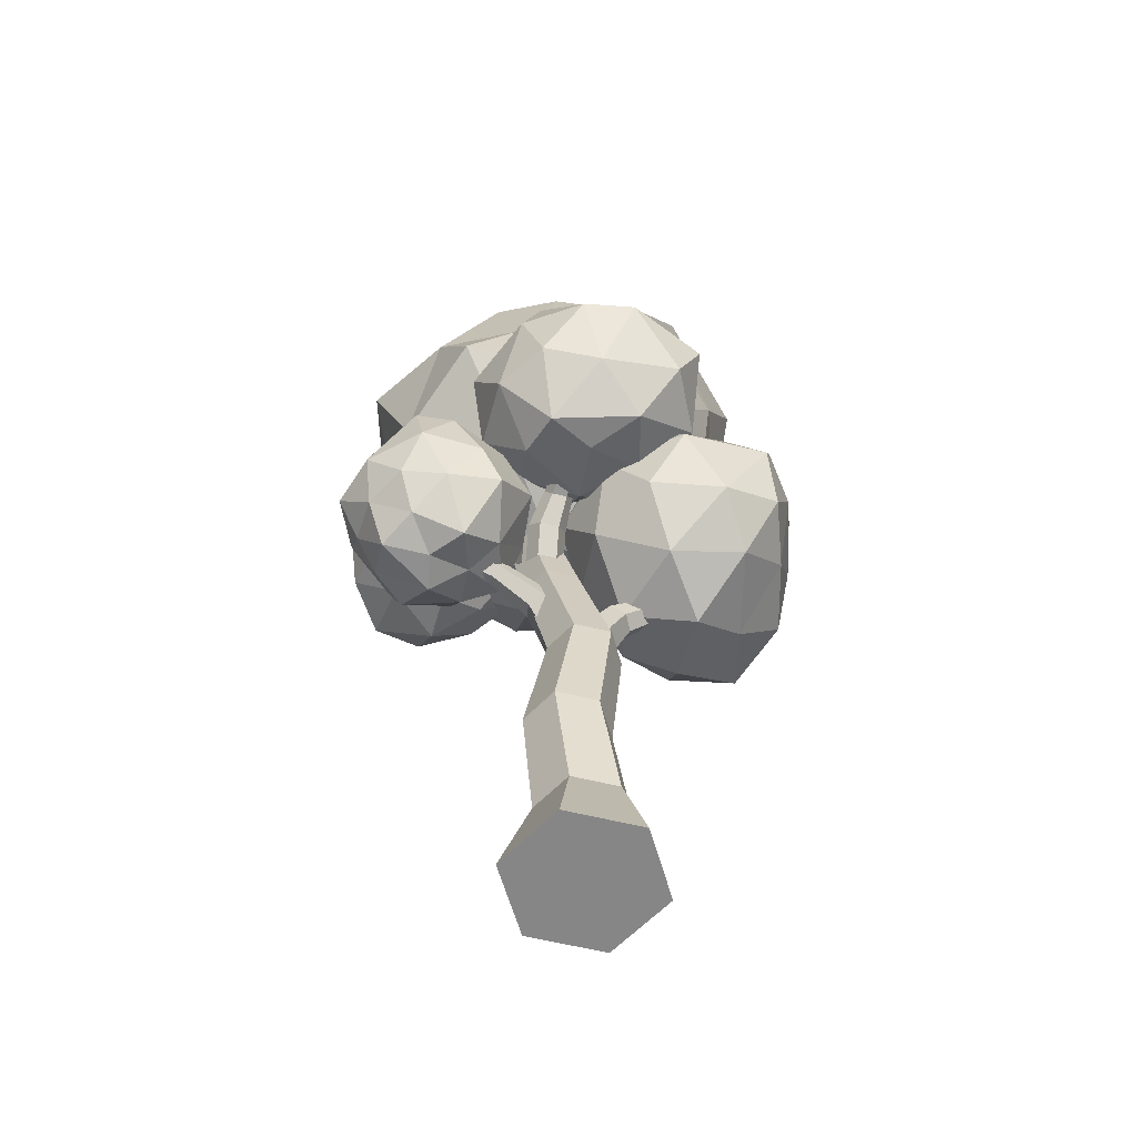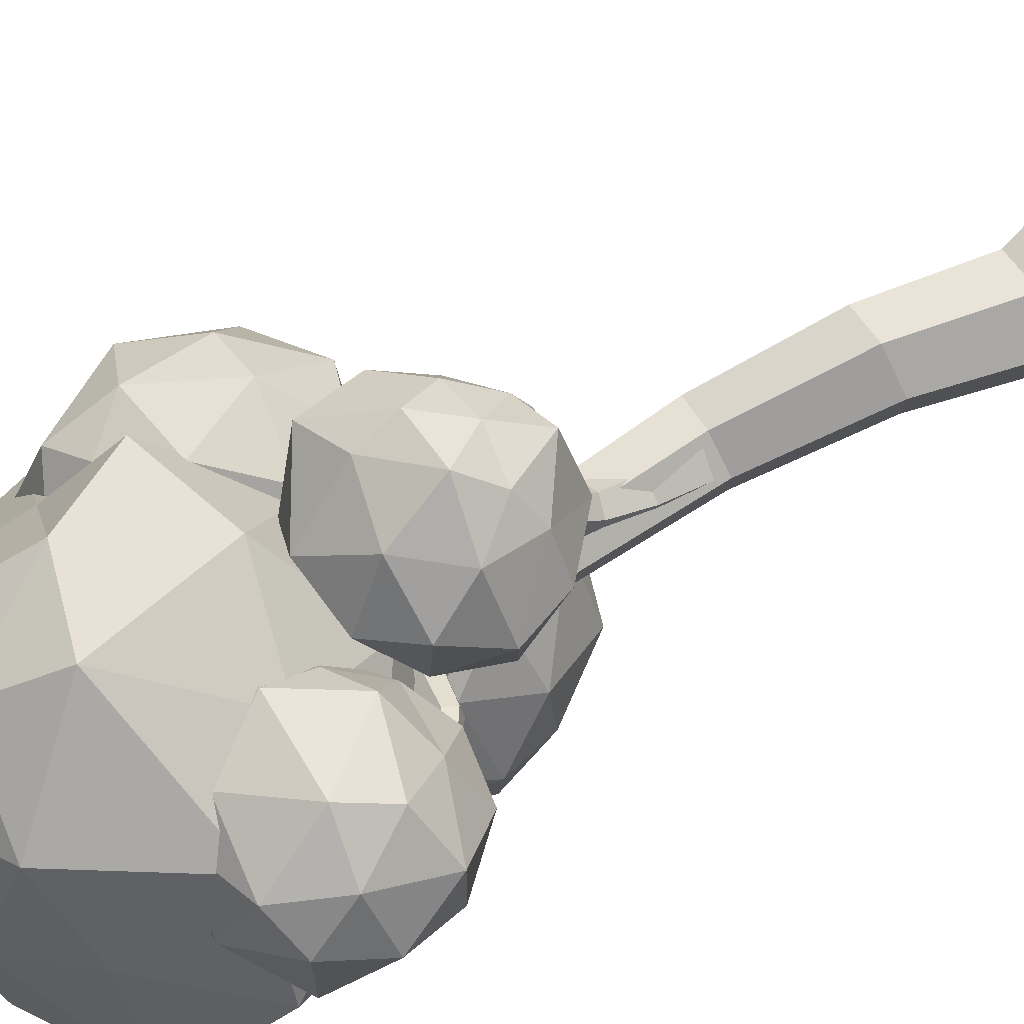
<metadata>
{"format":"obj","ext":"obj","renderer":"f3d","projection":"perspective","resolution":1024,"background":"white","views":[{"elev":-62.2,"azim":76.1,"up":"+Y"},{"elev":78.5,"azim":-120.0,"up":"+Z"}]}
</metadata>
<code>
o Cylinder.006_Cylinder.008
v 0 -0.4273 6.116
v 0 2.488 7.039
v 2.061 -0.4273 7.306
v 1.262 2.488 7.768
v 2.061 -0.4273 9.686
v 1.262 2.488 9.225
v -0 -0.4273 10.88
v -0 2.488 9.954
v -2.061 -0.4273 9.686
v -1.262 2.488 9.225
v -2.061 -0.4273 7.306
v -1.262 2.488 7.768
v 1.727 5.942 8.448
v 0.5879 5.942 7.791
v 1.727 5.942 9.763
v 0.5879 5.942 10.42
v -0.5509 5.942 9.763
v -0.5509 5.942 8.448
v 1.892 9.769 8.089
v 0.8936 9.769 7.513
v 1.892 9.769 9.242
v 0.8936 9.769 9.818
v -0.1044 9.769 9.242
v -0.1044 9.769 8.089
v 1.428 13.7 9
v 0.5409 13.7 8.487
v 1.428 13.7 10.02
v 0.5409 13.7 10.54
v -0.3467 13.7 10.02
v -0.3467 13.7 9
v 0.8812 17.66 9.783
v 0.1176 17.66 9.342
v 0.8812 17.66 10.66
v 0.1176 17.66 11.11
v -0.646 17.66 10.66
v -0.646 17.66 9.783
v 1.013 21.59 9.192
v 0.3998 21.59 8.838
v 1.013 21.59 9.9
v 0.3998 21.59 10.25
v -0.2137 21.59 9.9
v -0.2137 21.59 9.192
g Cylinder.006_Cylinder.008_Bark.003
f 1 2 4 3
f 3 4 6 5
f 5 6 8 7
f 7 8 10 9
f 12 10 17 18
f 9 10 12 11
f 11 12 2 1
f 1 3 5 7 9 11
f 14 18 24 20
f 4 2 14 13
f 8 6 15 16
f 2 12 18 14
f 10 8 16 17
f 6 4 13 15
f 24 23 29 30
f 17 16 22 23
f 15 13 19 21
f 18 17 23 24
f 16 15 21 22
f 13 14 20 19
f 26 30 36 32
f 22 21 27 28
f 19 20 26 25
f 20 24 30 26
f 23 22 28 29
f 21 19 25 27
f 36 35 41 42
f 29 28 34 35
f 27 25 31 33
f 30 29 35 36
f 28 27 33 34
f 25 26 32 31
f 37 38 42 41 40 39
f 34 33 39 40
f 31 32 38 37
f 32 36 42 38
f 35 34 40 41
f 33 31 37 39
o Cylinder.007_Cylinder.009
v 0.5385 9.929 7.803
v 0.5385 11.34 7.542
v 1.161 9.994 8.156
v 1.161 11.41 7.895
v 1.161 10.12 8.863
v 1.161 11.54 8.602
v 0.5385 10.19 9.216
v 0.5385 11.6 8.955
v -0.08363 10.12 8.863
v -0.08363 11.54 8.602
v -0.08363 9.994 8.156
v -0.08363 11.41 7.895
v 1.121 12.55 7.36
v 0.6201 12.4 7.111
v 1.121 12.85 7.856
v 0.6201 13 8.105
v 0.1189 12.85 7.856
v 0.1189 12.55 7.36
v 1.191 13.66 6.06
v 0.8367 13.5 5.924
v 1.191 13.96 6.331
v 0.8367 14.12 6.467
v 0.4826 13.96 6.331
v 0.4826 13.66 6.06
v 1.396 14.18 4.593
v 1.104 14.03 4.528
v 1.396 14.49 4.724
v 1.104 14.65 4.79
v 0.812 14.49 4.724
v 0.812 14.18 4.593
v 1.5 14.42 3.788
v 1.274 14.32 3.707
v 1.5 14.63 3.949
v 1.274 14.73 4.03
v 1.048 14.63 3.949
v 1.048 14.42 3.788
v 1.563 14.85 3.433
v 1.373 14.8 3.34
v 1.563 14.97 3.619
v 1.373 15.03 3.713
v 1.183 14.97 3.619
v 1.183 14.85 3.433
v 1.64 15.29 3.324
v 1.475 15.26 3.232
v 1.64 15.34 3.507
v 1.475 15.37 3.599
v 1.31 15.34 3.507
v 1.31 15.29 3.324
v 1.396 14.18 4.593
v 1.396 14.49 4.724
g Cylinder.007_Cylinder.009_Branch.006
f 43 44 46 45
f 45 46 48 47
f 47 48 50 49
f 49 50 52 51
f 50 48 57 58
f 51 52 54 53
f 53 54 44 43
f 57 55 61 63
f 44 54 60 56
f 52 50 58 59
f 48 46 55 57
f 54 52 59 60
f 46 44 56 55
f 61 62 68 91
f 60 59 65 66
f 58 57 63 64
f 55 56 62 61
f 56 60 66 62
f 59 58 64 65
f 72 71 77 78
f 62 66 72 68
f 65 64 70 71
f 63 61 91 92
f 66 65 71 72
f 64 63 92 70
f 74 78 84 80
f 70 69 75 76
f 67 68 74 73
f 68 72 78 74
f 71 70 76 77
f 69 67 73 75
f 84 83 89 90
f 77 76 82 83
f 75 73 79 81
f 78 77 83 84
f 76 75 81 82
f 73 74 80 79
f 85 86 90 89 88 87
f 82 81 87 88
f 79 80 86 85
f 80 84 90 86
f 83 82 88 89
f 81 79 85 87
o Cylinder.008_Cylinder.010
v 0.7569 15.26 9.314
v 1.63 16.13 9.441
v 1.133 14.89 9.622
v 2.006 15.75 9.749
v 1.133 14.89 10.24
v 2.006 15.75 10.36
v 0.7569 15.26 10.55
v 1.63 16.13 10.67
v 0.381 15.64 10.24
v 1.254 16.51 10.36
v 0.381 15.64 9.622
v 1.254 16.51 9.749
v 2.788 16.42 9.681
v 2.624 16.8 9.443
v 2.788 16.42 10.16
v 2.624 16.8 10.39
v 2.46 17.17 10.16
v 2.46 17.17 9.681
v 4.011 16.55 9.582
v 3.972 16.88 9.39
v 4.011 16.55 9.965
v 3.972 16.88 10.16
v 3.933 17.21 9.965
v 3.933 17.21 9.582
v 4.694 16.9 9.511
v 4.531 17.12 9.357
v 4.694 16.9 9.819
v 4.531 17.12 9.972
v 4.368 17.33 9.819
v 4.368 17.33 9.511
v 4.995 17.35 9.499
v 4.816 17.46 9.376
v 4.995 17.35 9.744
v 4.816 17.46 9.867
v 4.637 17.57 9.744
v 4.637 17.57 9.499
v 5.033 17.91 9.483
v 4.884 17.91 9.397
v 5.033 17.91 9.656
v 4.884 17.91 9.742
v 4.735 17.92 9.656
v 4.735 17.92 9.483
v 2.624 16.8 10.39
v 3.972 16.88 10.16
g Cylinder.008_Cylinder.010_Bark.004
f 93 94 96 95
f 95 96 98 97
f 97 98 100 99
f 99 100 102 101
f 100 98 107 135
f 101 102 104 103
f 103 104 94 93
f 109 108 114 115
f 94 104 110 106
f 102 100 108 109
f 98 96 105 107
f 104 102 109 110
f 96 94 106 105
f 113 111 117 119
f 107 105 111 113
f 110 109 115 116
f 135 107 113 136
f 105 106 112 111
f 106 110 116 112
f 117 118 124 123
f 116 115 121 122
f 136 113 119 120
f 111 112 118 117
f 112 116 122 118
f 115 114 120 121
f 128 127 133 134
f 118 122 128 124
f 121 120 126 127
f 119 117 123 125
f 122 121 127 128
f 120 119 125 126
f 129 130 134 133 132 131
f 126 125 131 132
f 123 124 130 129
f 124 128 134 130
f 127 126 132 133
f 125 123 129 131
o Cylinder.009_Cylinder.011
v 1.148 15.73 10.72
v 0.3359 16.6 11.07
v 0.6668 15.36 10.65
v -0.1453 16.22 11
v 0.3467 15.36 10.13
v -0.4653 16.22 10.47
v 0.5078 15.73 9.67
v -0.3042 16.6 10.02
v 0.989 16.11 9.738
v 0.177 16.98 10.08
v 1.309 16.11 10.26
v 0.497 16.98 10.61
v -0.7779 16.89 11.46
v -0.514 17.27 11.58
v -1.025 16.89 11.06
v -1.008 17.27 10.77
v -0.7443 17.64 10.89
v -0.4973 17.64 11.29
v -1.771 17.03 12.19
v -1.638 17.36 12.33
v -1.97 17.03 11.86
v -2.036 17.36 11.67
v -1.903 17.68 11.82
v -1.704 17.68 12.14
v -2.317 17.38 12.6
v -2.098 17.59 12.65
v -2.477 17.38 12.34
v -2.418 17.59 12.12
v -2.199 17.8 12.17
v -2.039 17.8 12.43
v -2.568 17.82 12.77
v -2.351 17.93 12.78
v -2.696 17.82 12.56
v -2.607 17.93 12.36
v -2.39 18.05 12.37
v -2.262 18.05 12.58
v -2.593 18.38 12.8
v -2.421 18.38 12.8
v -2.683 18.38 12.65
v -2.6 18.38 12.5
v -2.428 18.39 12.5
v -2.338 18.39 12.65
v -1.008 17.27 10.77
v -2.036 17.36 11.67
g Cylinder.009_Cylinder.011_Bark
f 137 138 140 139
f 139 140 142 141
f 141 142 144 143
f 143 144 146 145
f 144 142 151 179
f 145 146 148 147
f 147 148 138 137
f 153 152 158 159
f 138 148 154 150
f 146 144 152 153
f 142 140 149 151
f 148 146 153 154
f 140 138 150 149
f 157 155 161 163
f 151 149 155 157
f 154 153 159 160
f 179 151 157 180
f 149 150 156 155
f 150 154 160 156
f 161 162 168 167
f 160 159 165 166
f 180 157 163 164
f 155 156 162 161
f 156 160 166 162
f 159 158 164 165
f 172 171 177 178
f 162 166 172 168
f 165 164 170 171
f 163 161 167 169
f 166 165 171 172
f 164 163 169 170
f 173 174 178 177 176 175
f 170 169 175 176
f 167 168 174 173
f 168 172 178 174
f 171 170 176 177
f 169 167 173 175
o Cylinder.010_Cylinder.012
v 0.6923 9.929 9.734
v 0.7621 11.34 9.986
v -0.001516 9.994 9.346
v 0.06823 11.41 9.811
v -0.02931 10.12 8.879
v -0.1205 11.54 9.131
v 0.3148 10.19 8.373
v 0.3846 11.6 8.624
v 1.009 10.12 8.547
v 1.078 11.54 8.798
v 1.197 9.994 9.227
v 1.267 11.41 9.479
v 0.2491 12.55 10.32
v 0.7984 12.4 10.42
v 0.1163 12.85 9.838
v 0.533 13 9.465
v 1.082 12.85 9.57
v 1.215 12.55 10.05
v 0.5295 13.66 11.59
v 0.907 13.5 11.62
v 0.457 13.96 11.33
v 0.762 14.12 11.1
v 1.139 13.96 11.14
v 1.212 13.66 11.4
v 0.7239 14.18 13.06
v 1.023 14.03 13.04
v 0.6889 14.49 12.93
v 0.9527 14.65 12.79
v 1.251 14.49 12.77
v 1.286 14.18 12.9
v 0.8386 14.42 13.86
v 1.078 14.32 13.88
v 0.7956 14.63 13.7
v 0.992 14.73 13.57
v 1.231 14.63 13.58
v 1.275 14.42 13.74
v 0.8725 14.85 14.22
v 1.081 14.8 14.26
v 0.8227 14.97 14.04
v 0.9812 15.03 13.9
v 1.189 14.97 13.94
v 1.239 14.85 14.12
v 0.8272 15.29 14.34
v 1.011 15.26 14.39
v 0.7782 15.34 14.17
v 0.9131 15.37 14.04
v 1.097 15.34 14.08
v 1.146 15.29 14.26
v 0.7239 14.18 13.06
v 0.6889 14.49 12.93
g Cylinder.010_Cylinder.012_Branch
f 181 182 184 183
f 183 184 186 185
f 185 186 188 187
f 187 188 190 189
f 188 186 195 196
f 189 190 192 191
f 191 192 182 181
f 195 193 199 201
f 182 192 198 194
f 190 188 196 197
f 186 184 193 195
f 192 190 197 198
f 184 182 194 193
f 199 200 206 229
f 198 197 203 204
f 196 195 201 202
f 193 194 200 199
f 194 198 204 200
f 197 196 202 203
f 210 209 215 216
f 200 204 210 206
f 203 202 208 209
f 201 199 229 230
f 204 203 209 210
f 202 201 230 208
f 212 216 222 218
f 208 207 213 214
f 205 206 212 211
f 206 210 216 212
f 209 208 214 215
f 207 205 211 213
f 222 221 227 228
f 215 214 220 221
f 213 211 217 219
f 216 215 221 222
f 214 213 219 220
f 211 212 218 217
f 223 224 228 227 226 225
f 220 219 225 226
f 217 218 224 223
f 218 222 228 224
f 221 220 226 227
f 219 217 223 225
o Icosphere.003_Icosphere.005
v -2.213 17.2 12.71
v -0.1394 19.04 14.35
v -3.318 18.93 15.65
v -5.222 18.83 13.03
v -3.064 19.04 10.33
v -0.1394 19.04 11.28
v -1.262 21.9 15.13
v -4.804 21.83 14.47
v -4.372 21.65 11.28
v -1.448 21.65 10.33
v 0.3602 21.65 12.82
v -2.256 23.27 12.82
v -2.731 17.86 14.28
v -1.012 17.86 13.72
v -1.194 18.36 15.18
v 0.2321 18.81 12.82
v -1.012 17.86 11.91
v -3.896 17.42 12.76
v -4.788 18.57 14.59
v -2.731 17.86 11.35
v -4.269 18.81 11.35
v -1.487 18.81 10.45
v 0.5258 20.34 13.72
v 0.5258 20.34 11.91
v -2.62 20.14 15.98
v -0.03659 20.2 15.06
v -5.543 20.34 14.04
v -4.28 20.45 15.41
v -3.975 20.34 10.45
v -5.328 20.23 12.09
v -0.5367 20.34 10.45
v -2.256 20.34 9.891
v -0.243 21.88 14.28
v -3.52 22.15 15.2
v -5.248 22.09 11.99
v -3.025 21.88 10.45
v -0.243 21.88 11.35
v -1.781 22.83 14.28
v -0.7182 22.83 12.82
v -3.542 23.2 13.41
v -3.5 22.83 11.91
v -1.781 22.83 11.35
g Icosphere.003_Icosphere.005_Leaves
f 231 244 243
f 232 244 246
f 231 243 248
f 231 248 250
f 231 250 247
f 232 246 253
f 233 245 255
f 234 249 257
f 235 251 259
f 236 252 261
f 232 253 256
f 233 255 258
f 234 257 260
f 235 259 262
f 236 261 254
f 237 263 268
f 238 264 270
f 239 265 271
f 240 266 272
f 241 267 269
f 269 272 242
f 269 267 272
f 267 240 272
f 272 271 242
f 272 266 271
f 266 239 271
f 271 270 242
f 271 265 270
f 265 238 270
f 270 268 242
f 270 264 268
f 264 237 268
f 268 269 242
f 268 263 269
f 263 241 269
f 254 267 241
f 254 261 267
f 261 240 267
f 262 266 240
f 262 259 266
f 259 239 266
f 260 265 239
f 260 257 265
f 257 238 265
f 258 264 238
f 258 255 264
f 255 237 264
f 256 263 237
f 256 253 263
f 253 241 263
f 261 262 240
f 261 252 262
f 252 235 262
f 259 260 239
f 259 251 260
f 251 234 260
f 257 258 238
f 257 249 258
f 249 233 258
f 255 256 237
f 255 245 256
f 245 232 256
f 253 254 241
f 253 246 254
f 246 236 254
f 247 252 236
f 247 250 252
f 250 235 252
f 250 251 235
f 250 248 251
f 248 234 251
f 248 249 234
f 248 243 249
f 243 233 249
f 246 247 236
f 246 244 247
f 244 231 247
f 243 245 233
f 243 244 245
f 244 232 245
o Icosphere.004_Icosphere.006
v 4.921 15.8 9.419
v 7.192 17.49 11.55
v 3.427 17.64 12.66
v 1.814 17.72 9.419
v 3.961 17.72 6.464
v 7.545 17.45 7.148
v 5.882 20.83 12.37
v 2.408 20.83 11.25
v 2.408 20.83 7.593
v 5.446 21.45 6.479
v 7.684 21.15 9.056
v 4.921 22.75 9.419
v 4.208 16.07 11.36
v 5.675 15.66 10.89
v 5.736 17.29 12.63
v 7.536 16.88 9.703
v 6.325 15.89 8.161
v 2.973 16.26 9.316
v 2.531 17.45 11.16
v 4.357 16.32 7.682
v 2.531 17.45 7.682
v 5.481 17.46 6.166
v 8.277 19.3 10.47
v 8.549 19.31 8.838
v 4.768 19.28 13.32
v 6.999 19.65 12.24
v 1.618 19.28 10.49
v 2.88 19.28 12.23
v 2.88 19.28 6.609
v 1.618 19.28 8.346
v 7.512 19.25 6.386
v 4.921 19.28 5.945
v 6.871 21.53 11.57
v 4.008 21.1 12.23
v 1.967 21.1 9.419
v 4.008 21.1 6.609
v 7.08 21.88 7.708
v 5.486 22.23 11.16
v 6.634 22.72 9.405
v 3.444 22.23 10.49
v 3.444 22.23 8.346
v 5.486 22.23 7.682
g Icosphere.004_Icosphere.006_Main_Leaves.003
f 273 286 285
f 274 286 288
f 273 285 290
f 273 290 292
f 273 292 289
f 274 288 295
f 275 287 297
f 276 291 299
f 277 293 301
f 278 294 303
f 274 295 298
f 275 297 300
f 276 299 302
f 277 301 304
f 278 303 296
f 279 305 310
f 280 306 312
f 281 307 313
f 282 308 314
f 283 309 311
f 311 314 284
f 311 309 314
f 309 282 314
f 314 313 284
f 314 308 313
f 308 281 313
f 313 312 284
f 313 307 312
f 307 280 312
f 312 310 284
f 312 306 310
f 306 279 310
f 310 311 284
f 310 305 311
f 305 283 311
f 296 309 283
f 296 303 309
f 303 282 309
f 304 308 282
f 304 301 308
f 301 281 308
f 302 307 281
f 302 299 307
f 299 280 307
f 300 306 280
f 300 297 306
f 297 279 306
f 298 305 279
f 298 295 305
f 295 283 305
f 303 304 282
f 303 294 304
f 294 277 304
f 301 302 281
f 301 293 302
f 293 276 302
f 299 300 280
f 299 291 300
f 291 275 300
f 297 298 279
f 297 287 298
f 287 274 298
f 295 296 283
f 295 288 296
f 288 278 296
f 289 294 278
f 289 292 294
f 292 277 294
f 292 293 277
f 292 290 293
f 290 276 293
f 290 291 276
f 290 285 291
f 285 275 291
f 288 289 278
f 288 286 289
f 286 273 289
f 285 287 275
f 285 286 287
f 286 274 287
o Icosphere.005_Icosphere.007
v 0.8766 16.62 9.762
v 5.654 20.01 13.79
v -0.7491 19.87 14.77
v -4.384 19.87 9.762
v -0.7491 19.87 4.758
v 5.133 19.87 6.67
v 2.502 25.13 14.77
v -2.901 25.18 12.5
v -3.38 25.13 6.67
v 3.071 25.14 3.799
v 5.881 25.42 10.84
v 0.8766 28.38 9.762
v -0.07897 17.49 12.7
v 3.378 17.49 11.58
v 2.607 19.04 15.09
v 5.88 19.41 9.762
v 3.378 17.49 7.944
v -2.216 17.49 9.762
v -3.171 19.41 12.7
v -0.07897 17.49 6.821
v -3.171 19.41 6.821
v 2.423 19.41 5.003
v 5.747 22.17 12.06
v 7.413 22.06 8.128
v 1.771 22.84 16.25
v 4.496 22.23 14.54
v -5.179 22.5 11.61
v -2.982 21.9 14.7
v -2.581 22.5 5.003
v -4.718 22.5 7.944
v 4.334 22.5 5.003
v 0.8766 22.5 3.88
v 4.925 25.59 12.7
v -0.6696 25.59 14.52
v -4.996 25.5 9.09
v -0.7027 25.03 4.309
v 5.979 25.38 6.628
v 2.098 27.32 12.26
v 3.969 27.5 9.762
v -1.179 27.28 11.59
v -1.853 27.63 7.134
v 2.034 28.16 7.172
g Icosphere.005_Icosphere.007_Main_Leaves
f 315 328 327
f 316 328 330
f 315 327 332
f 315 332 334
f 315 334 331
f 316 330 337
f 317 329 339
f 318 333 341
f 319 335 343
f 320 336 345
f 316 337 340
f 317 339 342
f 318 341 344
f 319 343 346
f 320 345 338
f 321 347 352
f 322 348 354
f 323 349 355
f 324 350 356
f 325 351 353
f 353 356 326
f 353 351 356
f 351 324 356
f 356 355 326
f 356 350 355
f 350 323 355
f 355 354 326
f 355 349 354
f 349 322 354
f 354 352 326
f 354 348 352
f 348 321 352
f 352 353 326
f 352 347 353
f 347 325 353
f 338 351 325
f 338 345 351
f 345 324 351
f 346 350 324
f 346 343 350
f 343 323 350
f 344 349 323
f 344 341 349
f 341 322 349
f 342 348 322
f 342 339 348
f 339 321 348
f 340 347 321
f 340 337 347
f 337 325 347
f 345 346 324
f 345 336 346
f 336 319 346
f 343 344 323
f 343 335 344
f 335 318 344
f 341 342 322
f 341 333 342
f 333 317 342
f 339 340 321
f 339 329 340
f 329 316 340
f 337 338 325
f 337 330 338
f 330 320 338
f 331 336 320
f 331 334 336
f 334 319 336
f 334 335 319
f 334 332 335
f 332 318 335
f 332 333 318
f 332 327 333
f 327 317 333
f 330 331 320
f 330 328 331
f 328 315 331
f 327 329 317
f 327 328 329
f 328 316 329
o Icosphere.006_Icosphere.008
v 1.43 12.45 5.132
v 4.635 14.9 7.46
v -0.02498 15.19 8.546
v -2.31 15.07 4.967
v 0.3538 15.17 1.965
v 4.767 15.25 3.273
v 2.654 18.86 8.899
v -1.774 18.86 7.46
v -1.198 18.46 3.296
v 2.656 18.45 1.977
v 4.893 18.75 4.798
v 1.43 21.31 5.132
v 0.7108 13.11 7.346
v 3.314 13.11 6.501
v 2.594 14.55 8.715
v 5.197 14.55 5.132
v 3.574 13.62 4.106
v -0.8979 13.11 5.132
v -1.736 14.95 6.668
v 0.6332 13.74 3.455
v -1.617 14.55 2.918
v 2.718 15.03 2.576
v 5.642 16.88 6.501
v 5.642 16.88 3.764
v 1.43 16.88 9.56
v 4.033 16.88 8.715
v -2.725 16.61 5.657
v -1.158 16.79 8.022
v -0.7726 16.79 2.032
v -2.787 16.8 4.249
v 3.927 17.32 2.484
v 1.538 16.82 1.84
v 4.478 19.21 7.346
v 0.2661 19.21 8.715
v -2.256 18.61 5.41
v 0.3773 18.96 1.917
v 4.818 18.75 3.279
v 2.15 20.64 7.346
v 3.675 20.37 4.889
v -0.4533 20.64 6.501
v -0.4533 20.64 3.764
v 2.343 20.29 2.762
g Icosphere.006_Icosphere.008_Leaves.007
f 357 370 369
f 358 370 372
f 357 369 374
f 357 374 376
f 357 376 373
f 358 372 379
f 359 371 381
f 360 375 383
f 361 377 385
f 362 378 387
f 358 379 382
f 359 381 384
f 360 383 386
f 361 385 388
f 362 387 380
f 363 389 394
f 364 390 396
f 365 391 397
f 366 392 398
f 367 393 395
f 395 398 368
f 395 393 398
f 393 366 398
f 398 397 368
f 398 392 397
f 392 365 397
f 397 396 368
f 397 391 396
f 391 364 396
f 396 394 368
f 396 390 394
f 390 363 394
f 394 395 368
f 394 389 395
f 389 367 395
f 380 393 367
f 380 387 393
f 387 366 393
f 388 392 366
f 388 385 392
f 385 365 392
f 386 391 365
f 386 383 391
f 383 364 391
f 384 390 364
f 384 381 390
f 381 363 390
f 382 389 363
f 382 379 389
f 379 367 389
f 387 388 366
f 387 378 388
f 378 361 388
f 385 386 365
f 385 377 386
f 377 360 386
f 383 384 364
f 383 375 384
f 375 359 384
f 381 382 363
f 381 371 382
f 371 358 382
f 379 380 367
f 379 372 380
f 372 362 380
f 373 378 362
f 373 376 378
f 376 361 378
f 376 377 361
f 376 374 377
f 374 360 377
f 374 375 360
f 374 369 375
f 369 359 375
f 372 373 362
f 372 370 373
f 370 357 373
f 369 371 359
f 369 370 371
f 370 358 371
o Icosphere.007_Icosphere.009
v 1.43 13 13.73
v 3.352 14.46 15.12
v 0.6962 14.46 15.99
v -1.163 14.18 14.16
v 0.1768 14.05 11.17
v 3.826 14.39 12.01
v 2.736 16.66 16
v -0.9888 17.08 15.31
v -0.7322 17.05 11.91
v 2.011 16.97 11.18
v 4.198 17.16 13.75
v 1.43 18.31 13.73
v 1.41 13.04 15.23
v 2.56 13.39 14.55
v 2.128 14.26 15.88
v 3.689 14.26 13.73
v 2.452 12.95 12.85
v 0.2713 12.93 13.51
v -0.168 14.12 15.22
v 0.9988 13.39 12.4
v -0.4447 13.89 12.36
v 1.964 13.74 11.64
v 4.287 15.56 14.72
v 4.148 15.66 12.75
v 1.419 15.32 16.78
v 2.978 15.47 16.21
v -1.723 15.69 14.53
v -0.3222 15.67 16.07
v -0.4149 15.48 11.2
v -1.621 15.65 12.48
v 2.82 15.84 10.85
v 1.127 15.48 10.73
v 4.06 17.22 14.97
v 0.7961 17.09 16.13
v -1.187 17.31 13.44
v 0.7321 17.05 11.58
v 3.396 17.13 11.94
v 1.872 18.52 14.76
v 2.903 18.3 13.33
v -0.008438 18.28 14.62
v 0.3006 17.91 12.91
v 1.862 17.91 12.4
g Icosphere.007_Icosphere.009_Leaves.008
f 399 412 411
f 400 412 414
f 399 411 416
f 399 416 418
f 399 418 415
f 400 414 421
f 401 413 423
f 402 417 425
f 403 419 427
f 404 420 429
f 400 421 424
f 401 423 426
f 402 425 428
f 403 427 430
f 404 429 422
f 405 431 436
f 406 432 438
f 407 433 439
f 408 434 440
f 409 435 437
f 437 440 410
f 437 435 440
f 435 408 440
f 440 439 410
f 440 434 439
f 434 407 439
f 439 438 410
f 439 433 438
f 433 406 438
f 438 436 410
f 438 432 436
f 432 405 436
f 436 437 410
f 436 431 437
f 431 409 437
f 422 435 409
f 422 429 435
f 429 408 435
f 430 434 408
f 430 427 434
f 427 407 434
f 428 433 407
f 428 425 433
f 425 406 433
f 426 432 406
f 426 423 432
f 423 405 432
f 424 431 405
f 424 421 431
f 421 409 431
f 429 430 408
f 429 420 430
f 420 403 430
f 427 428 407
f 427 419 428
f 419 402 428
f 425 426 406
f 425 417 426
f 417 401 426
f 423 424 405
f 423 413 424
f 413 400 424
f 421 422 409
f 421 414 422
f 414 404 422
f 415 420 404
f 415 418 420
f 418 403 420
f 418 419 403
f 418 416 419
f 416 402 419
f 416 417 402
f 416 411 417
f 411 401 417
f 414 415 404
f 414 412 415
f 412 399 415
f 411 413 401
f 411 412 413
f 412 400 413

</code>
